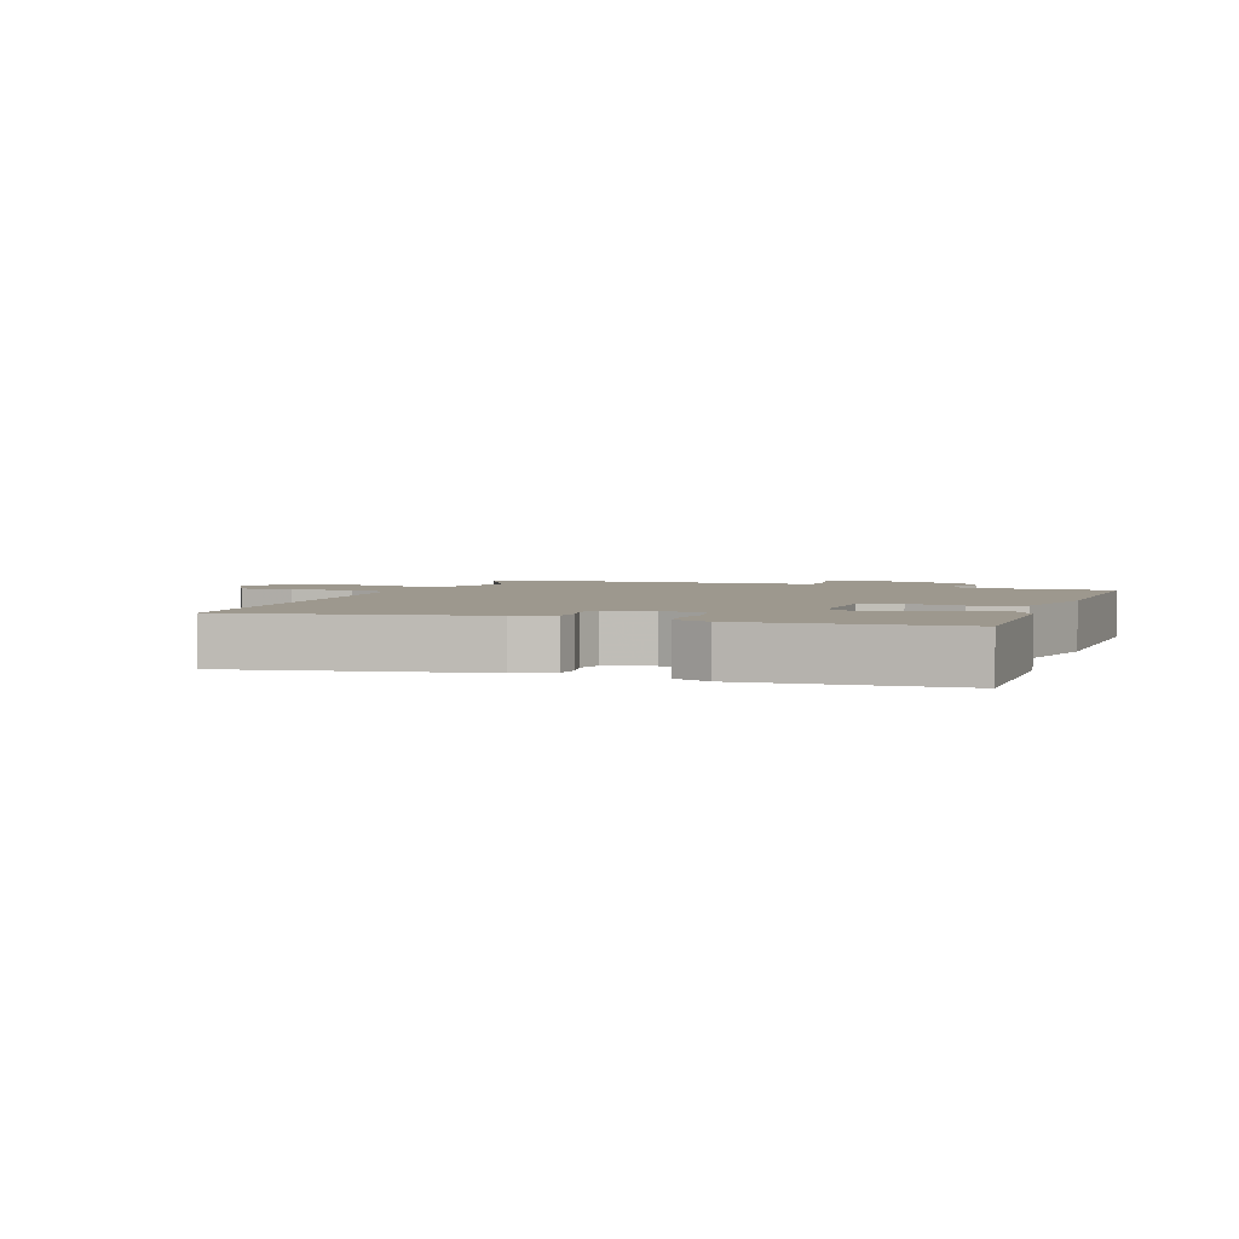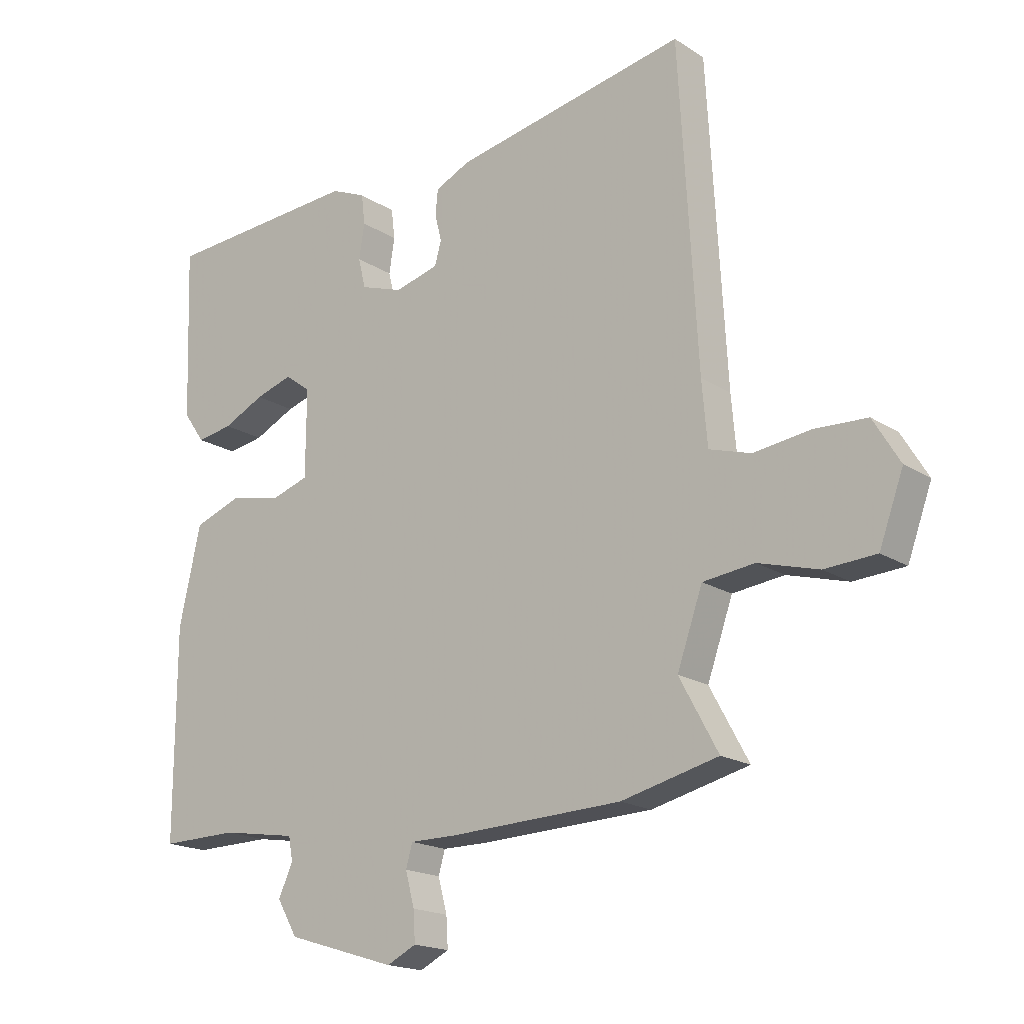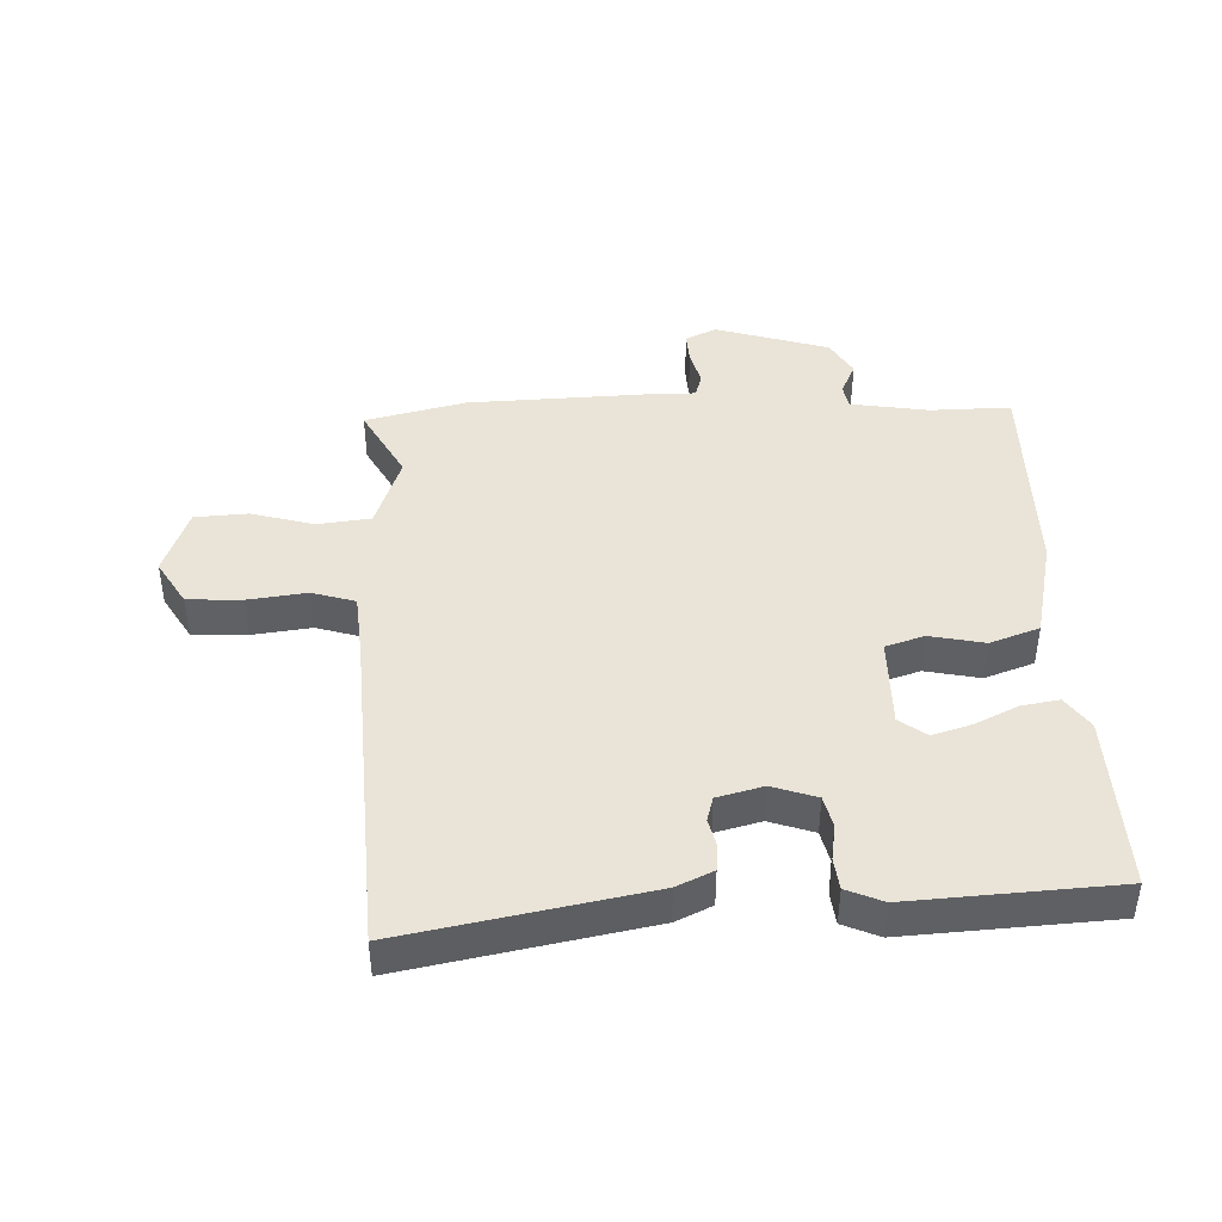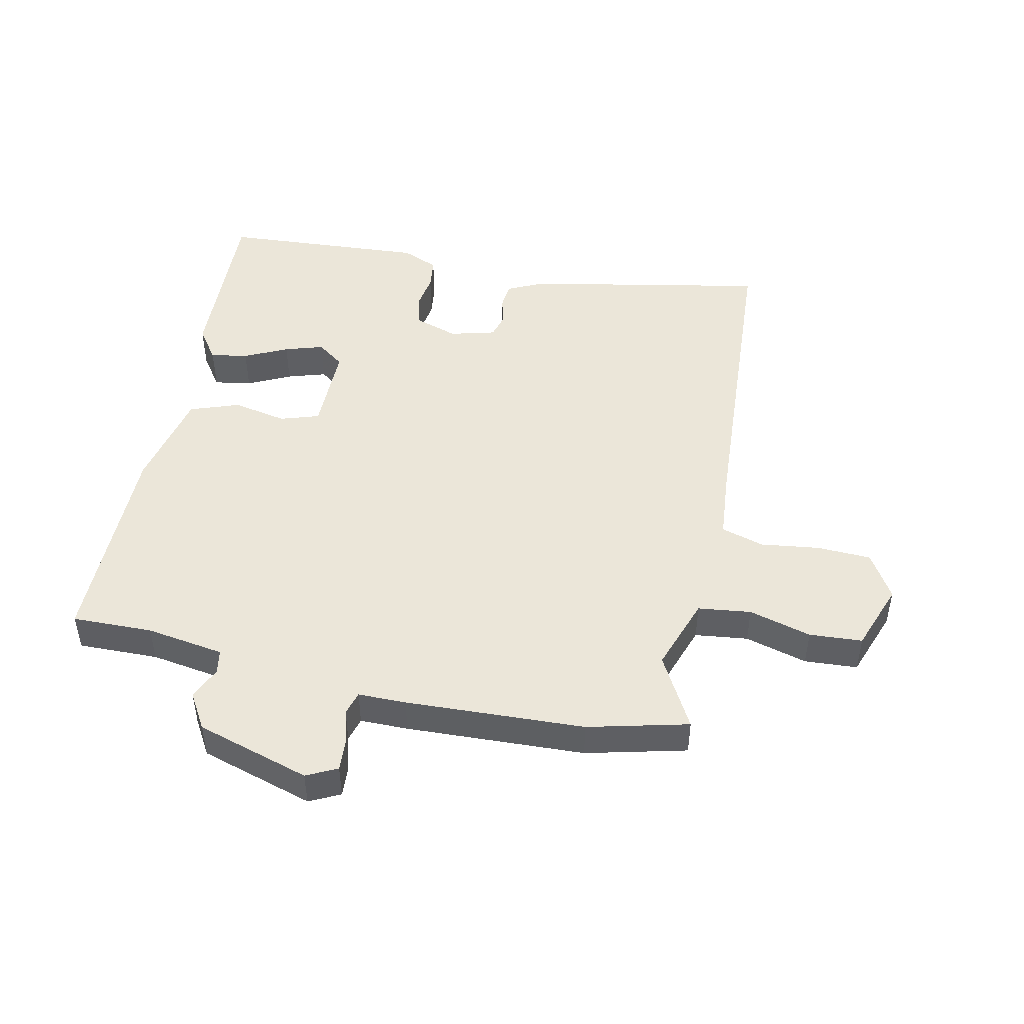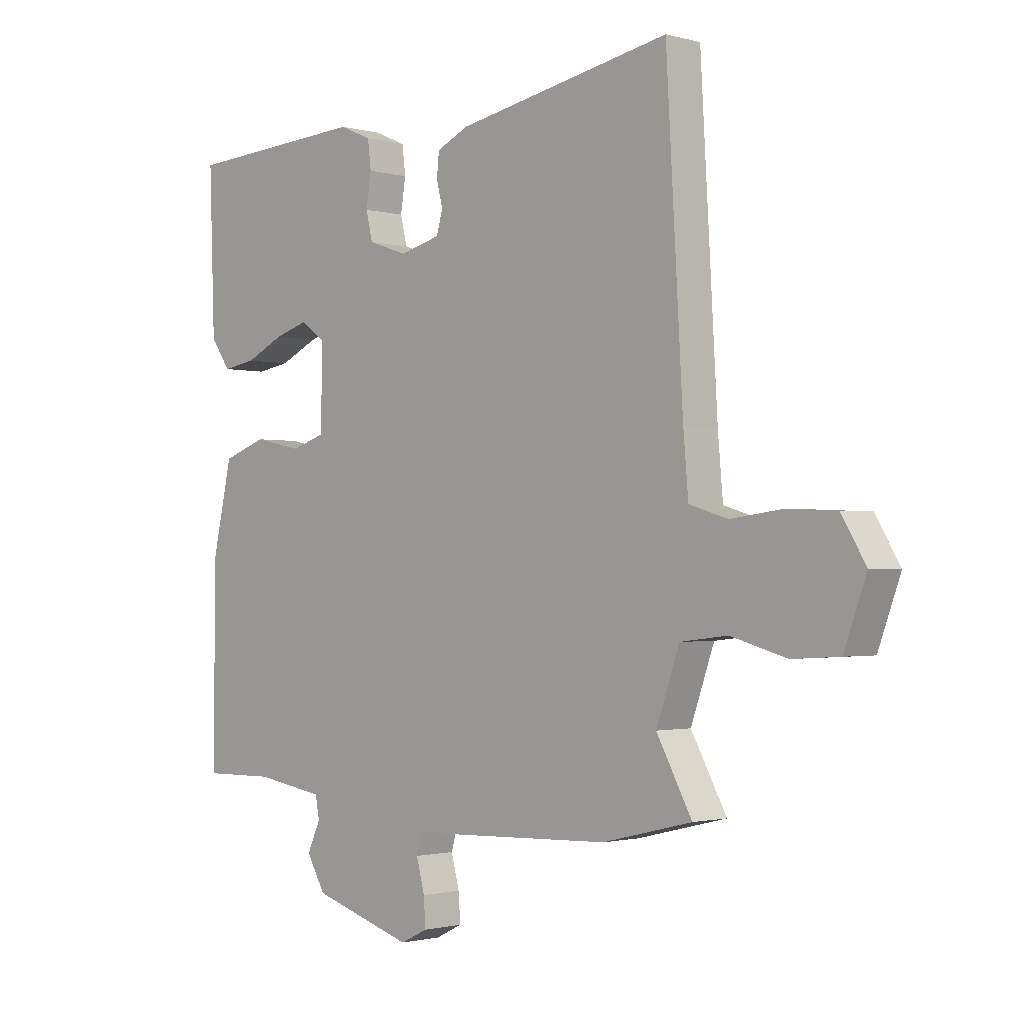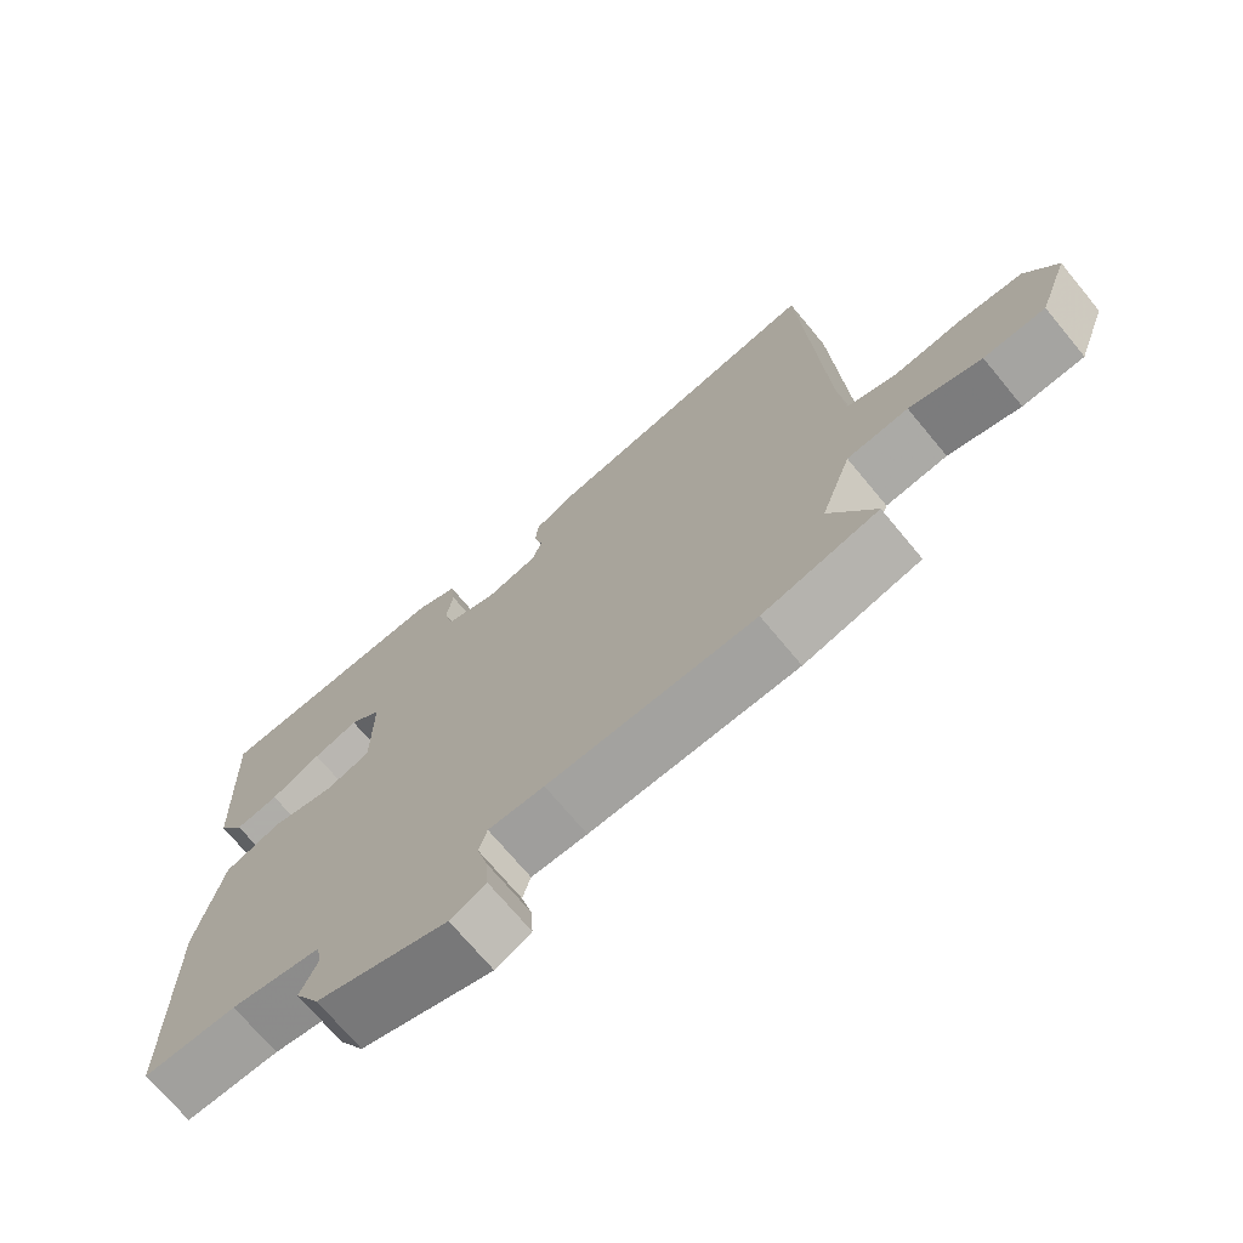
<metadata>
{"format":"obj","ext":"obj","renderer":"f3d","projection":"perspective","resolution":1024,"background":"white","views":[{"elev":3.2,"azim":20.1,"up":"+Y"},{"elev":-18.1,"azim":-140.8,"up":"+Z"},{"elev":43.1,"azim":-2.1,"up":"+Y"},{"elev":47.7,"azim":-168.2,"up":"+Y"},{"elev":-1.4,"azim":-134.6,"up":"+Z"},{"elev":-71.0,"azim":-140.4,"up":"+Z"}]}
</metadata>
<code>
v -0.394 0.07 -0.526
v -0.555 0.07 -0.487
v -0.491 0.07 -0.37
v -0.533 0.07 -0.251
v -0.618 0.07 -0.241
v -0.718 0.07 -0.269
v -0.803 0.07 -0.264
v -0.843 0.07 -0.155
v -0.799 0.07 -0.082
v -0.712 0.07 -0.078
v -0.618 0.07 -0.09
v -0.549 0.07 -0.069
v -0.54 0.07 0.035
v -0.51 0.07 0.56
v -0.123 0.07 0.486
v -0.065 0.07 0.459
v -0.061 0.07 0.417
v -0.072 0.07 0.372
v -0.061 0.07 0.333
v 0.012 0.07 0.314
v 0.083 0.07 0.338
v 0.095 0.07 0.388
v 0.086 0.07 0.446
v 0.092 0.07 0.496
v 0.15 0.07 0.521
v 0.479 0.07 0.501
v 0.469 0.07 0.218
v 0.433 0.07 0.167
v 0.373 0.07 0.177
v 0.304 0.07 0.21
v 0.242 0.07 0.229
v 0.199 0.07 0.197
v 0.2 0.07 0.053
v 0.262 0.07 0.033
v 0.349 0.07 0.051
v 0.428 0.07 0.023
v 0.464 0.07 -0.138
v 0.465 0.07 -0.482
v 0.336 0.07 -0.48
v 0.211 0.07 -0.5
v 0.204 0.07 -0.539
v 0.228 0.07 -0.591
v 0.194 0.07 -0.649
v 0.012 0.07 -0.705
v -0.037 0.07 -0.681
v -0.034 0.07 -0.631
v -0.019 0.07 -0.575
v -0.03 0.07 -0.537
v -0.107 0.07 -0.537
v -0.394 0 -0.526
v -0.555 0 -0.487
v -0.491 0 -0.37
v -0.533 0 -0.251
v -0.618 0 -0.241
v -0.718 0 -0.269
v -0.803 0 -0.264
v -0.843 0 -0.155
v -0.799 0 -0.082
v -0.712 0 -0.078
v -0.618 0 -0.09
v -0.549 0 -0.069
v -0.54 0 0.035
v -0.51 0 0.56
v -0.123 0 0.486
v -0.065 0 0.459
v -0.061 0 0.417
v -0.072 0 0.372
v -0.061 0 0.333
v 0.012 0 0.314
v 0.083 0 0.338
v 0.095 0 0.388
v 0.086 0 0.446
v 0.092 0 0.496
v 0.15 0 0.521
v 0.479 0 0.501
v 0.469 0 0.218
v 0.433 0 0.167
v 0.373 0 0.177
v 0.304 0 0.21
v 0.242 0 0.229
v 0.199 0 0.197
v 0.2 0 0.053
v 0.262 0 0.033
v 0.349 0 0.051
v 0.428 0 0.023
v 0.464 0 -0.138
v 0.465 0 -0.482
v 0.336 0 -0.48
v 0.211 0 -0.5
v 0.204 0 -0.539
v 0.228 0 -0.591
v 0.194 0 -0.649
v 0.012 0 -0.705
v -0.037 0 -0.681
v -0.034 0 -0.631
v -0.019 0 -0.575
v -0.03 0 -0.537
v -0.107 0 -0.537
f 1 2 3
f 49 1 3
f 48 49 3
f 45 46 47
f 44 45 47
f 43 44 47
f 42 43 47
f 41 42 47
f 40 41 47 48
f 48 3 4
f 40 48 4
f 39 40 4
f 38 39 4
f 37 38 4
f 36 37 4
f 35 36 4
f 34 35 4
f 28 29 30
f 27 28 30
f 26 27 30
f 25 26 30
f 24 25 30
f 23 24 30
f 22 23 30
f 21 22 30 31
f 20 21 31 32
f 16 17 18
f 15 16 18
f 14 15 18
f 13 14 18
f 12 13 18 19
f 9 10 11
f 8 9 11
f 7 8 11
f 6 7 11
f 5 6 11
f 5 11 12
f 4 5 12
f 34 4 12
f 33 34 12
f 20 32 33
f 19 20 33
f 12 19 33
f 52 51 50
f 52 50 98
f 52 98 97
f 96 95 94
f 96 94 93
f 96 93 92
f 96 92 91
f 96 91 90
f 97 96 90 89
f 53 52 97
f 53 97 89
f 53 89 88
f 53 88 87
f 53 87 86
f 53 86 85
f 53 85 84
f 53 84 83
f 79 78 77
f 79 77 76
f 79 76 75
f 79 75 74
f 79 74 73
f 79 73 72
f 79 72 71
f 80 79 71 70
f 81 80 70 69
f 67 66 65
f 67 65 64
f 67 64 63
f 67 63 62
f 68 67 62 61
f 60 59 58
f 60 58 57
f 60 57 56
f 60 56 55
f 60 55 54
f 61 60 54
f 61 54 53
f 61 53 83
f 61 83 82
f 82 81 69
f 82 69 68
f 82 68 61
f 1 50 51 2
f 2 51 52 3
f 3 52 53 4
f 4 53 54 5
f 5 54 55 6
f 6 55 56 7
f 7 56 57 8
f 8 57 58 9
f 9 58 59 10
f 10 59 60 11
f 11 60 61 12
f 12 61 62 13
f 13 62 63 14
f 14 63 64 15
f 15 64 65 16
f 16 65 66 17
f 17 66 67 18
f 18 67 68 19
f 19 68 69 20
f 20 69 70 21
f 21 70 71 22
f 22 71 72 23
f 23 72 73 24
f 24 73 74 25
f 25 74 75 26
f 26 75 76 27
f 27 76 77 28
f 28 77 78 29
f 29 78 79 30
f 30 79 80 31
f 31 80 81 32
f 32 81 82 33
f 33 82 83 34
f 34 83 84 35
f 35 84 85 36
f 36 85 86 37
f 37 86 87 38
f 38 87 88 39
f 39 88 89 40
f 40 89 90 41
f 41 90 91 42
f 42 91 92 43
f 43 92 93 44
f 44 93 94 45
f 45 94 95 46
f 46 95 96 47
f 47 96 97 48
f 48 97 98 49
f 49 98 50 1

</code>
